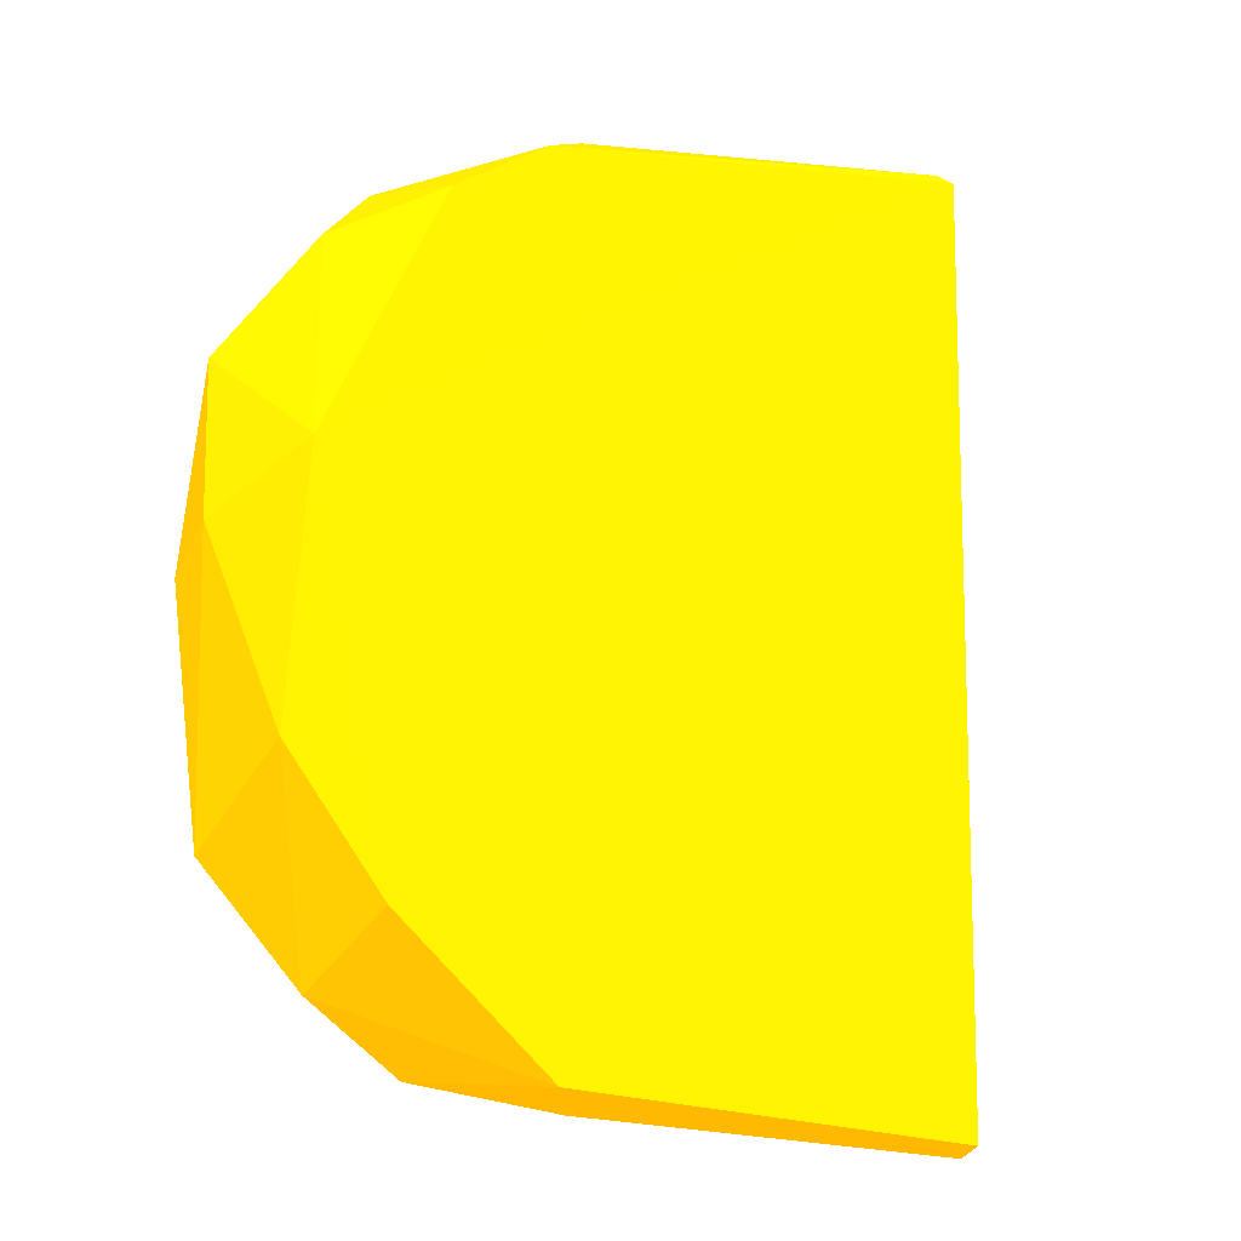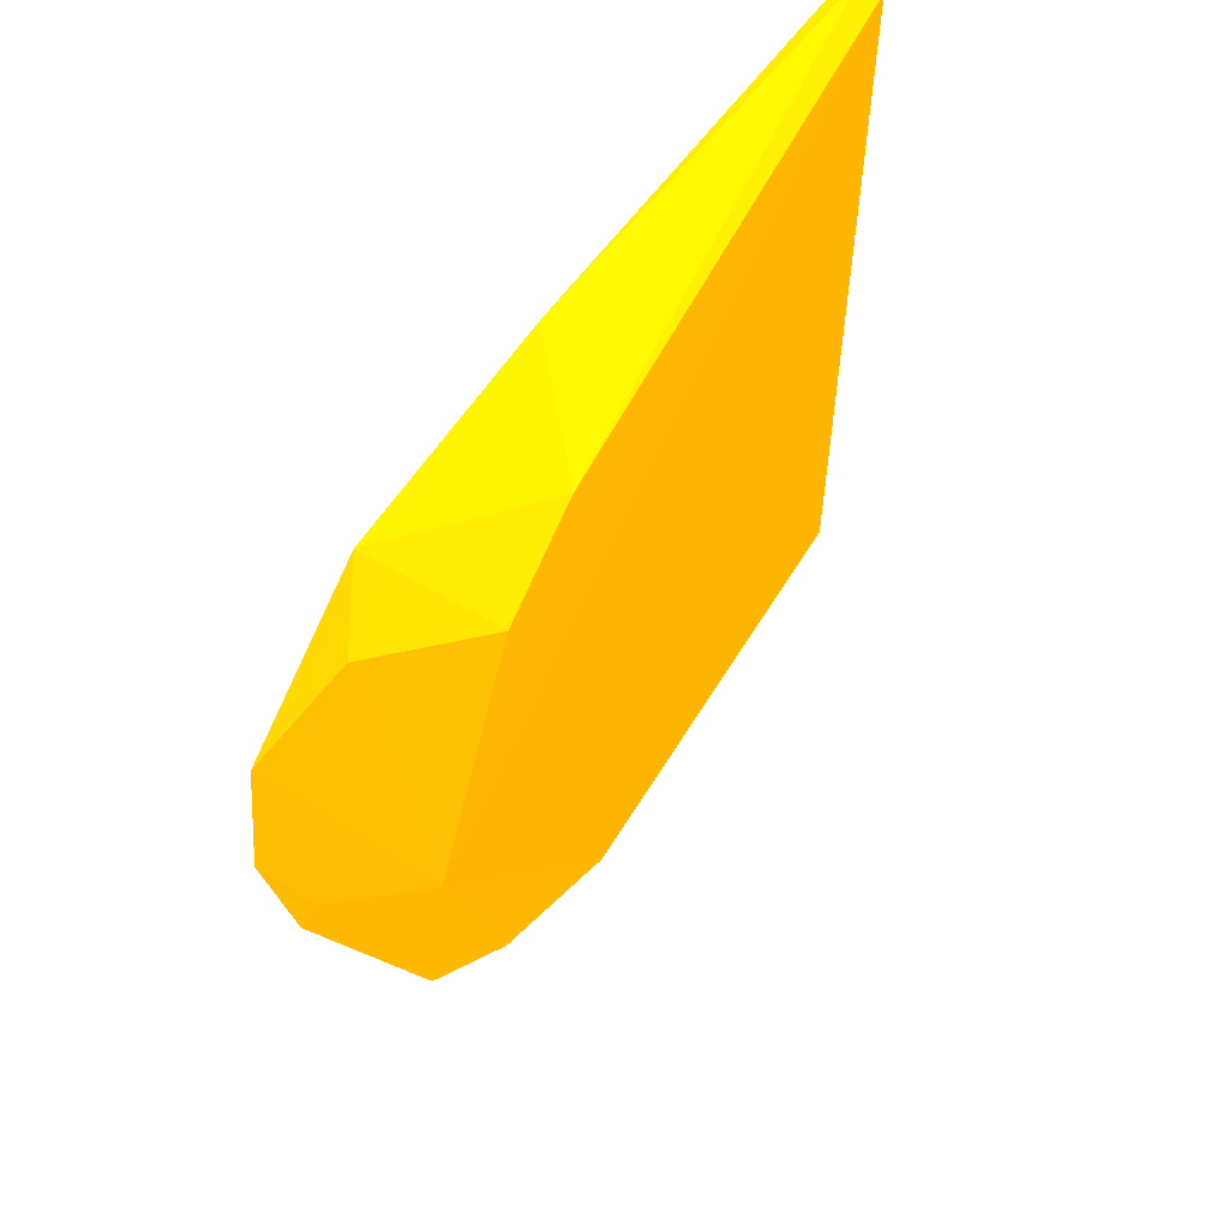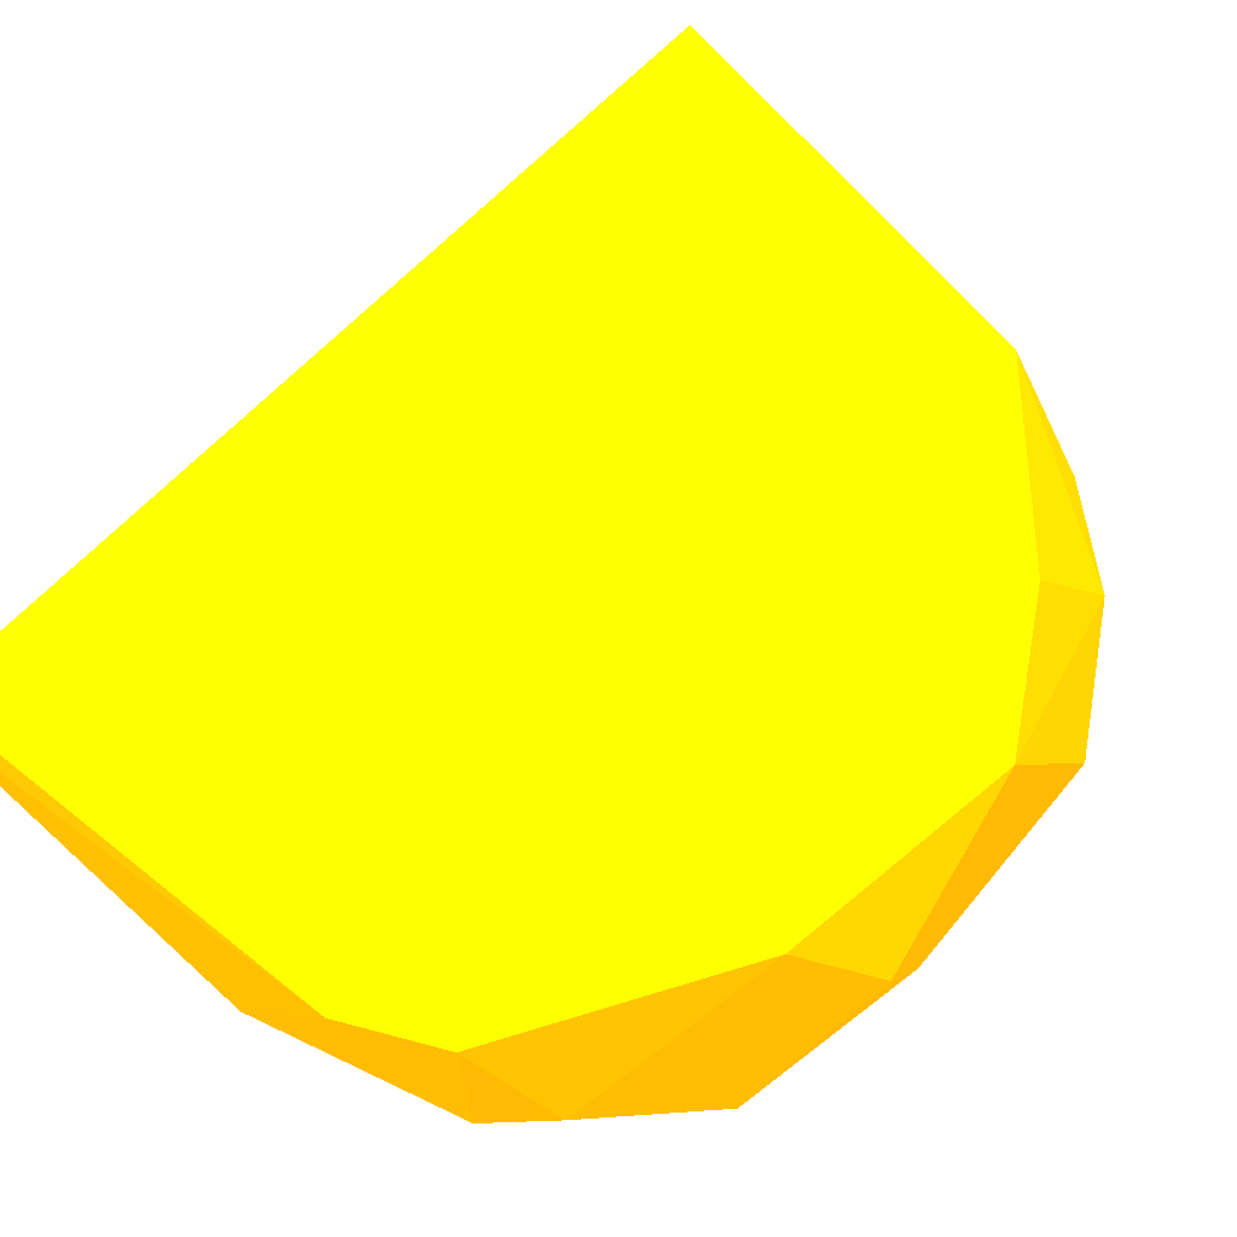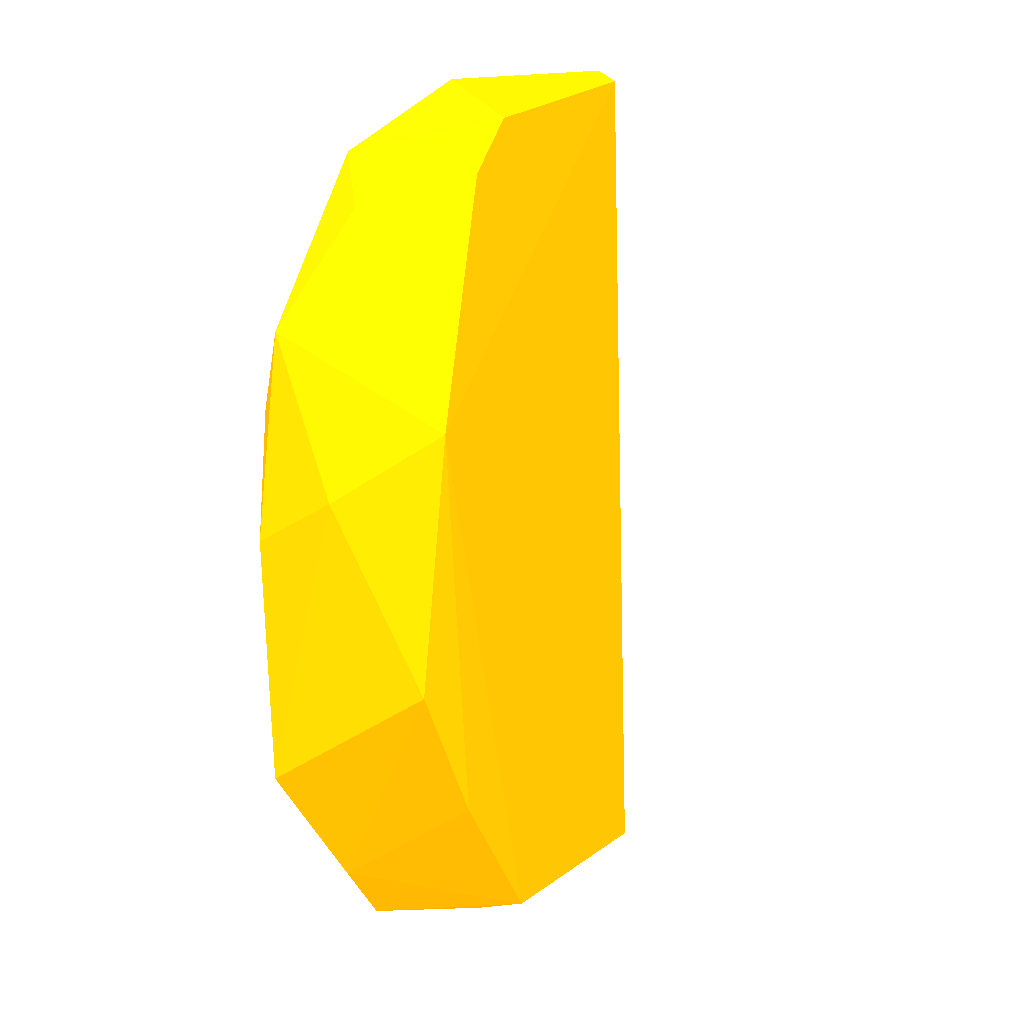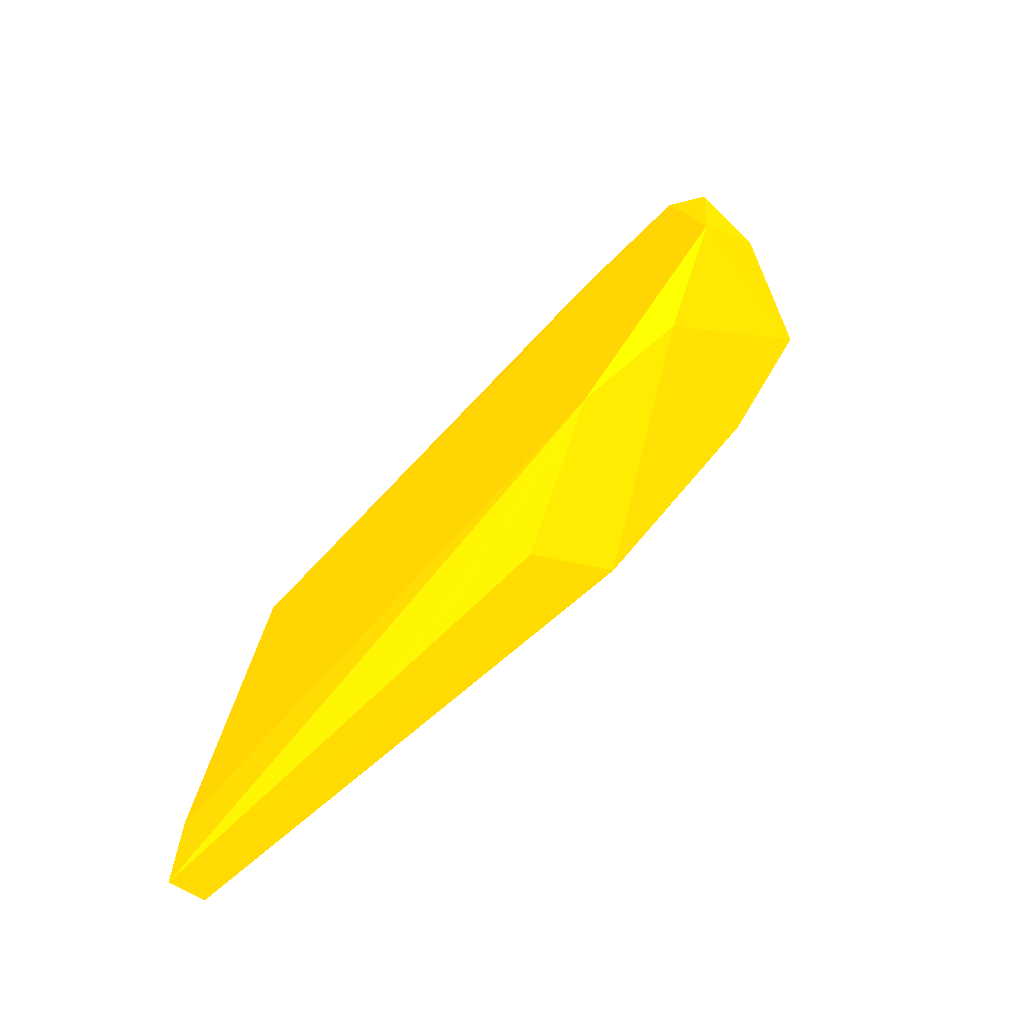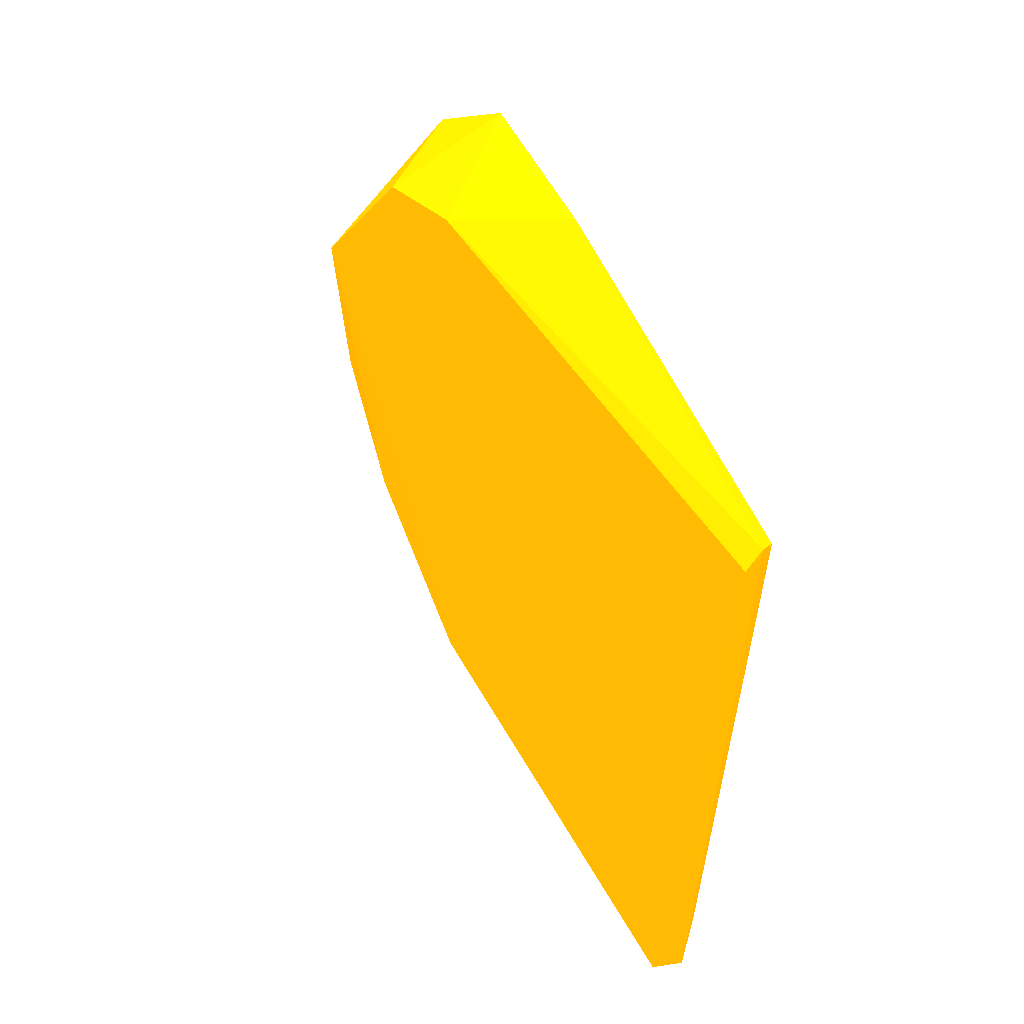
<metadata>
{"format":"obj","ext":"obj","renderer":"f3d","projection":"perspective","resolution":1024,"background":"white","views":[{"elev":-8.4,"azim":-24.1,"up":"+Y"},{"elev":66.1,"azim":-48.7,"up":"+Y"},{"elev":71.7,"azim":-134.5,"up":"+Z"},{"elev":9.0,"azim":-63.1,"up":"+Y"},{"elev":-79.1,"azim":-131.3,"up":"+Y"},{"elev":58.8,"azim":69.1,"up":"+Y"}]}
</metadata>
<code>
v -0.007603 -0.0352 0.004192 0.9882 0.5412 0.007843
v -0.03538 0.001746 3.1e-05 0.9882 0.5412 0.007843
v -0.0351 0.004963 0.006085 0.9882 0.5412 0.007843
v 0.02678 0.03899 -0.000485 0.9882 0.5412 0.007843
v -0.02957 0.009972 0.01297 0.9882 0.5412 0.007843
v 0.02707 -0.03908 -0 0.9882 0.5412 0.007843
v -0.02151 0.03105 -0.000107 0.9882 0.5412 0.007843
v 0.02682 -0.03798 0.002984 0.9882 0.5412 0.007843
v -0.02353 -0.02101 0.01166 0.9882 0.5412 0.007843
v -0.0335 -0.01741 -0.000176 0.9882 0.5412 0.007843
v -0.01084 0.03377 0.008355 0.9882 0.5412 0.007843
v 0.02579 0.03744 -0.001743 0.9882 0.5412 0.007843
v 0.02741 0.03797 0.000991 0.9882 0.5412 0.007843
v -0.01832 -0.03286 -5.9e-05 0.9882 0.5412 0.007843
v 0.02609 -0.03019 -0.000981 0.9882 0.5412 0.007843
v -0.03293 0.01156 -0.00085 0.9882 0.5412 0.007843
v -0.0104 -0.03309 0.00981 0.9882 0.5412 0.007843
v -0.03123 -0.01017 0.01193 0.9882 0.5412 0.007843
v -0.02616 0.02669 0.003239 0.9882 0.5412 0.007843
v -0.004819 0.0372 0.000252 0.9882 0.5412 0.007843
v -0.03345 0.01757 0.00049 0.9882 0.5412 0.007843
v -0.02627 -0.0269 0.001927 0.9882 0.5412 0.007843
v -0.01883 0.0293 0.01006 0.9882 0.5412 0.007843
f 7 19 23
f 3 2 10
f 4 6 12
f 6 4 13
f 5 8 13
f 8 6 13
f 4 11 13
f 6 1 14
f 12 6 15
f 6 14 15
f 14 10 15
f 10 2 16
f 7 12 16
f 12 15 16
f 15 10 16
f 1 6 17
f 8 5 17
f 6 8 17
f 5 9 17
f 14 1 17
f 5 3 18
f 9 5 18
f 3 10 18
f 11 4 20
f 7 11 20
f 4 12 20
f 12 7 20
f 2 3 21
f 3 5 21
f 16 2 21
f 7 16 21
f 5 19 21
f 19 7 21
f 10 14 22
f 17 9 22
f 14 17 22
f 9 18 22
f 18 10 22
f 11 7 23
f 5 13 23
f 13 11 23
f 19 5 23

</code>
